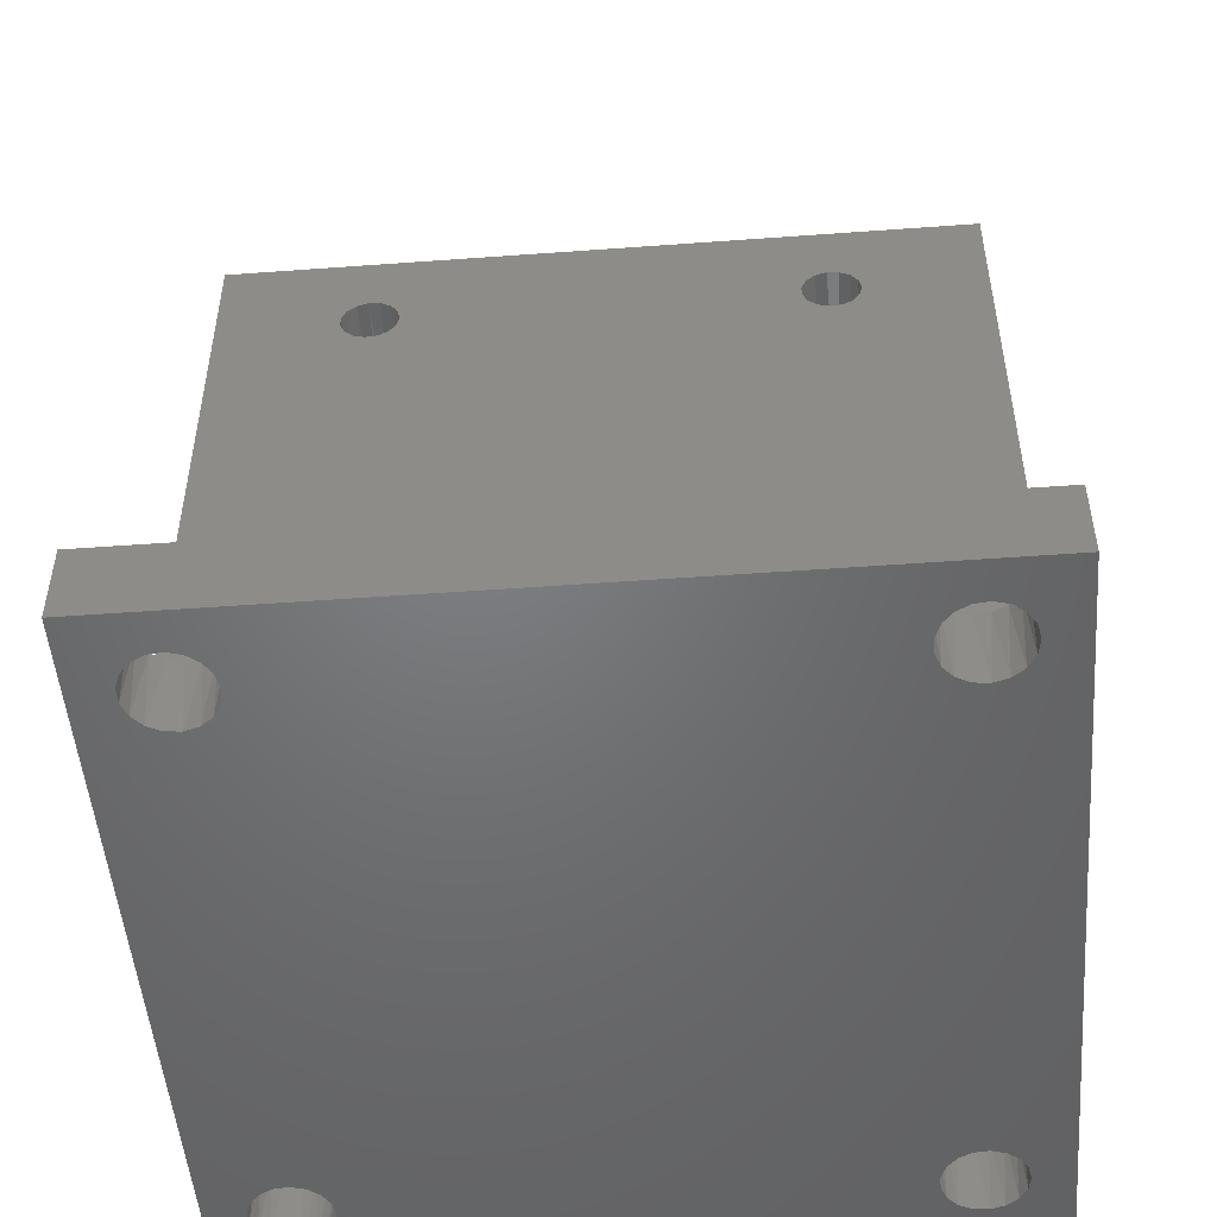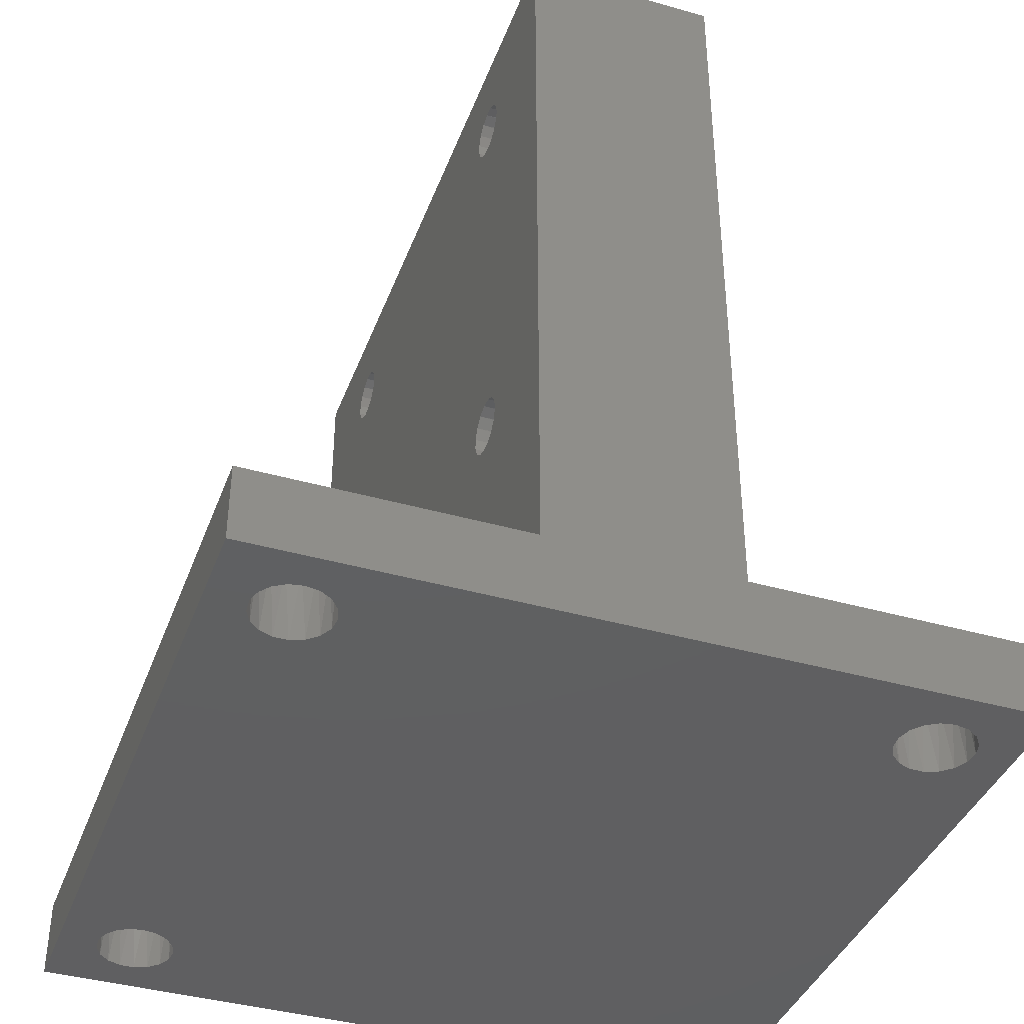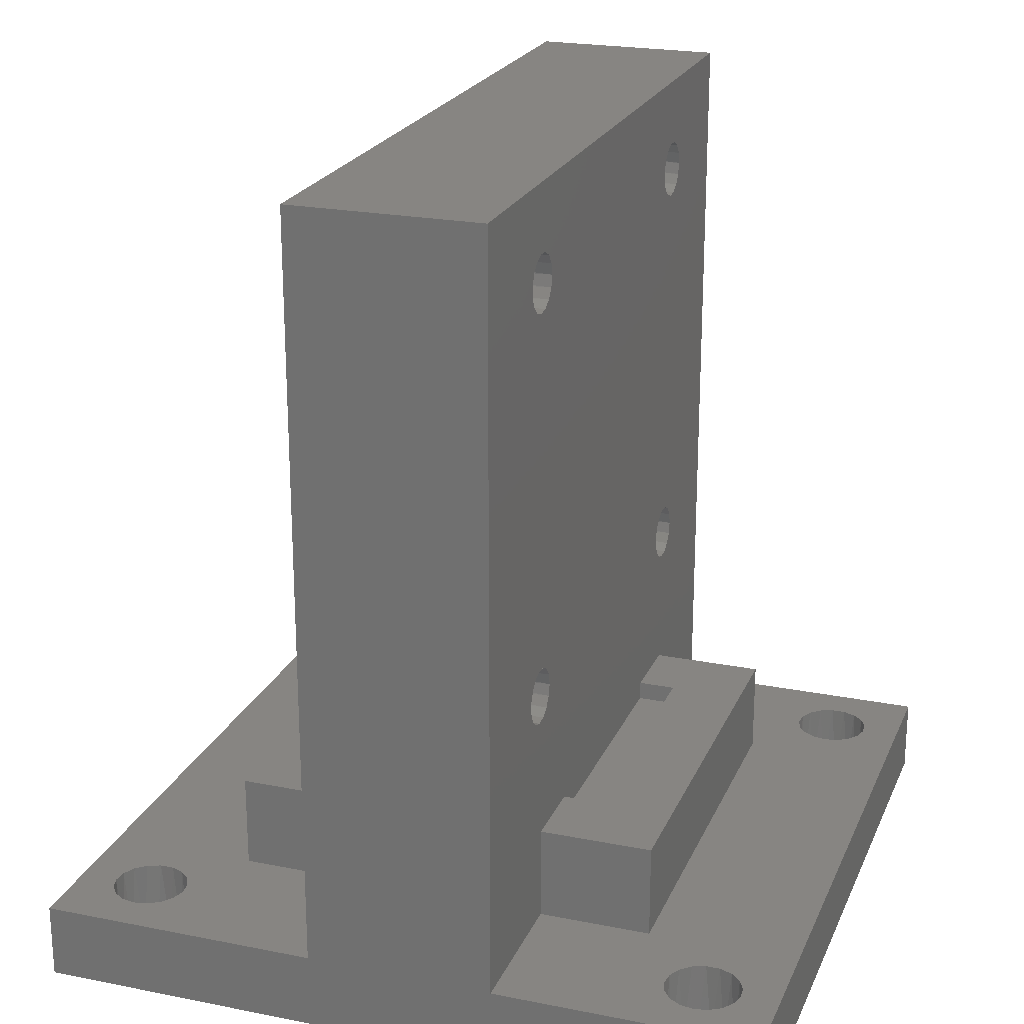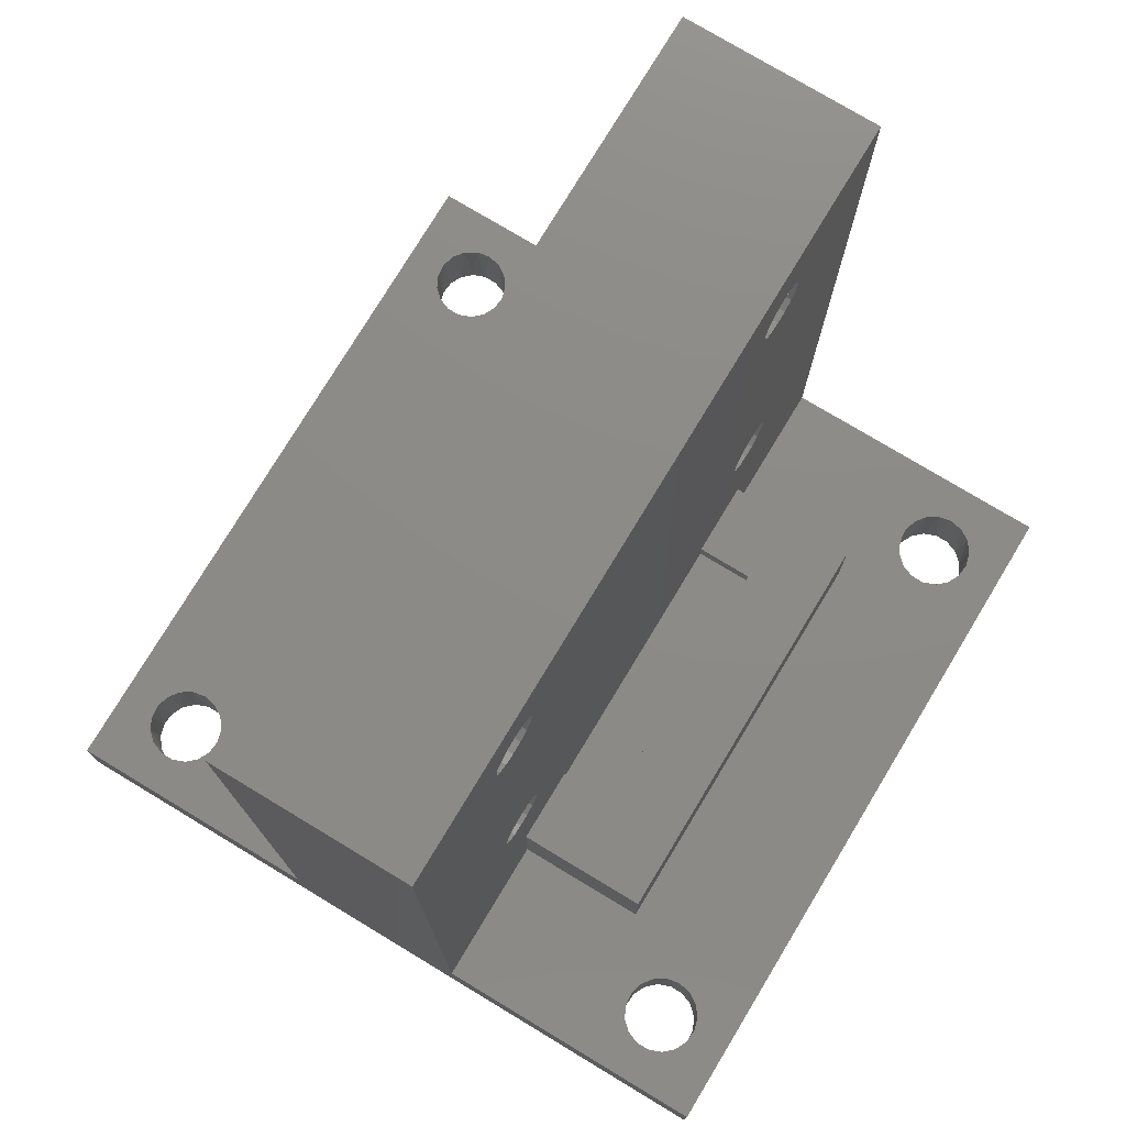
<metadata>
{"format":"stl","ext":"stl","renderer":"f3d","projection":"perspective","resolution":1024,"background":"white","views":[{"elev":-50.2,"azim":94.6,"up":"+Y"},{"elev":-39.8,"azim":160.5,"up":"+Y"},{"elev":22.3,"azim":19.0,"up":"+Y"},{"elev":76.4,"azim":-148.9,"up":"+Y"}]}
</metadata>
<code>
# stl→obj: 304 verts, 636 faces
v -52.07 20.82 -28.99
v -52.07 11.43 -25.4
v -52.07 21.59 -28.83
v -52.07 11.43 -6.858
v -52.07 21.19 -3.387
v -52.07 20.47 -3.065
v -52.07 19.94 -2.477
v -52.07 11.43 -1.778
v -52.07 19.7 -1.723
v -52.07 19.78 -0.9353
v -52.07 20.17 -0.2493
v -52.07 5.08 8.382
v -52.07 20.82 0.2163
v -52.07 21.59 0.381
v -52.07 22.36 0.2163
v -52.07 55.88 8.382
v -52.07 48.76 0.2163
v -52.07 49.53 0.381
v -52.07 50.3 0.2163
v -52.07 50.95 -0.2493
v -52.07 51.34 -0.9353
v -52.07 51.42 -1.723
v -52.07 55.88 -40.64
v -52.07 51.34 -30.15
v -52.07 51.42 -30.93
v -52.07 51.18 -31.69
v -52.07 50.65 -32.28
v -52.07 49.93 -32.6
v -52.07 49.13 -32.6
v -52.07 48.41 -32.28
v -52.07 22.71 -32.28
v -52.07 47.88 -31.69
v -52.07 23.24 -31.69
v -52.07 47.64 -30.93
v -52.07 23.48 -30.93
v -52.07 23.4 -30.15
v -52.07 20.17 -29.46
v -52.07 19.78 -30.15
v -52.07 11.43 -30.48
v -52.07 19.7 -30.93
v -52.07 19.94 -31.69
v -52.07 20.47 -32.28
v -52.07 5.08 -40.64
v -52.07 5.08 -30.48
v -52.07 21.19 -32.6
v -52.07 21.99 -32.6
v -52.07 47.72 -30.15
v -52.07 23.01 -29.46
v -52.07 48.11 -29.46
v -52.07 22.71 -3.065
v -52.07 48.41 -3.065
v -52.07 47.88 -2.477
v -52.07 23.24 -2.477
v -52.07 47.64 -1.723
v -52.07 23.48 -1.723
v -52.07 23.4 -0.9353
v -52.07 22.36 -28.99
v -52.07 21.99 -3.387
v -52.07 48.11 -0.2493
v -52.07 23.01 -0.2493
v -52.07 47.72 -0.9353
v -52.07 48.76 -28.99
v -52.07 49.13 -3.387
v -52.07 49.53 -28.83
v -52.07 49.93 -3.387
v -52.07 50.3 -28.99
v -52.07 50.65 -3.065
v -52.07 50.95 -29.46
v -52.07 51.18 -2.477
v -52.07 10.16 -25.4
v -52.07 10.16 -6.858
v -52.07 5.08 -1.778
v -39.37 22.36 -32.47
v -39.37 21.59 -32.64
v -39.37 5.08 -40.64
v -39.37 20.82 -32.47
v -39.37 20.17 -32.01
v -39.37 11.43 -30.48
v -39.37 19.78 -31.32
v -39.37 19.7 -30.53
v -39.37 19.94 -29.78
v -39.37 11.43 -25.4
v -39.37 20.47 -29.19
v -39.37 21.19 -28.87
v -39.37 21.59 -3.429
v -39.37 21.99 -28.87
v -39.37 22.36 -3.264
v -39.37 22.71 -29.19
v -39.37 23.01 -2.799
v -39.37 48.11 -2.799
v -39.37 47.72 -2.113
v -39.37 23.24 -29.78
v -39.37 47.88 -29.78
v -39.37 48.41 -29.19
v -39.37 48.76 -3.264
v -39.37 49.13 -28.87
v -39.37 49.53 -3.429
v -39.37 49.93 -28.87
v -39.37 50.3 -3.264
v -39.37 50.65 -29.19
v -39.37 50.95 -2.799
v -39.37 51.18 -29.78
v -39.37 51.34 -2.113
v -39.37 51.42 -30.53
v -39.37 55.88 8.382
v -39.37 55.88 -40.64
v -39.37 51.34 -31.32
v -39.37 50.95 -32.01
v -39.37 47.64 -30.53
v -39.37 23.48 -30.53
v -39.37 23.4 -31.32
v -39.37 47.72 -31.32
v -39.37 23.01 -32.01
v -39.37 48.11 -32.01
v -39.37 48.76 -32.47
v -39.37 49.53 -32.64
v -39.37 50.3 -32.47
v -39.37 23.4 -2.113
v -39.37 47.64 -1.325
v -39.37 23.48 -1.325
v -39.37 23.24 -0.5715
v -39.37 47.88 -0.5715
v -39.37 22.71 0.01718
v -39.37 48.41 0.01718
v -39.37 49.13 0.3394
v -39.37 49.93 0.3394
v -39.37 50.65 0.01718
v -39.37 51.18 -0.5715
v -39.37 51.42 -1.325
v -39.37 11.43 -6.858
v -39.37 20.82 -3.264
v -39.37 20.17 -2.799
v -39.37 19.78 -2.113
v -39.37 11.43 -1.778
v -39.37 19.7 -1.325
v -39.37 19.94 -0.5715
v -39.37 20.47 0.01718
v -39.37 5.08 8.382
v -39.37 5.08 -1.778
v -39.37 21.19 0.3394
v -39.37 21.99 0.3394
v -39.37 5.08 -30.48
v -39.37 10.16 -6.858
v -39.37 10.16 -25.4
v -60.96 5.08 -30.48
v -60.96 11.43 -30.48
v -63.51 5.08 -35.33
v -63.77 5.08 -34.43
v -71.12 5.08 -40.64
v -65.57 5.08 -38.06
v -64.7 5.08 -37.72
v -64.01 5.08 -37.09
v -71.12 5.08 8.382
v -68.48 5.08 2.607
v -68.31 5.08 -34.43
v -68.57 5.08 -35.33
v -65.12 5.08 5.67
v -66.04 5.08 5.842
v -66.96 5.08 5.67
v -60.96 5.08 -1.778
v -63.51 5.08 3.536
v -63.77 5.08 4.434
v -66.96 5.08 -33.19
v -66.51 5.08 0.8052
v -65.57 5.08 0.8052
v -65.12 5.08 -33.19
v -66.04 5.08 -33.02
v -67.38 5.08 1.142
v -67.75 5.08 -33.68
v -68.07 5.08 1.771
v -68.48 5.08 -36.26
v -68.07 5.08 -37.09
v -67.38 5.08 -37.72
v -66.51 5.08 -38.06
v -63.6 5.08 -36.26
v -64.33 5.08 -33.68
v -67.75 5.08 5.179
v -68.31 5.08 4.434
v -68.57 5.08 3.536
v -64.7 5.08 1.142
v -64.01 5.08 1.771
v -63.6 5.08 2.607
v -64.33 5.08 5.179
v -27.59 5.08 -33.19
v -31.75 5.08 -30.48
v -26.67 5.08 -33.02
v -31.75 5.08 -1.778
v -27.14 5.08 0.8052
v -28.01 5.08 1.142
v -28.7 5.08 1.771
v -29.11 5.08 2.607
v -29.2 5.08 3.536
v -28.94 5.08 4.434
v -28.38 5.08 5.179
v -27.59 5.08 5.67
v -21.59 5.08 8.382
v -26.67 5.08 5.842
v -25.75 5.08 5.67
v -24.96 5.08 5.179
v -24.4 5.08 4.434
v -24.14 5.08 3.536
v -24.23 5.08 2.607
v -21.59 5.08 -40.64
v -24.4 5.08 -34.43
v -24.14 5.08 -35.33
v -24.23 5.08 -36.26
v -24.64 5.08 -37.09
v -25.33 5.08 -37.72
v -26.2 5.08 -38.06
v -27.14 5.08 -38.06
v -28.01 5.08 -37.72
v -28.7 5.08 -37.09
v -29.11 5.08 -36.26
v -29.2 5.08 -35.33
v -28.94 5.08 -34.43
v -28.38 5.08 -33.68
v -24.64 5.08 1.771
v -24.96 5.08 -33.68
v -25.33 5.08 1.142
v -25.75 5.08 -33.19
v -26.2 5.08 0.8052
v -55.88 11.43 -25.4
v -55.88 10.16 -25.4
v -36.83 10.16 -25.4
v -36.83 11.43 -25.4
v -60.96 11.43 -1.778
v -31.75 11.43 -1.778
v -55.88 10.16 -6.858
v -36.83 10.16 -6.858
v -55.88 11.43 -6.858
v -36.83 11.43 -6.858
v -25.75 0 0.9335
v -26.67 0 0.762
v -27.59 0 0.9335
v -28.38 0 1.425
v -28.94 0 2.17
v -29.2 0 3.068
v -29.11 0 3.997
v -28.7 0 4.833
v -28.01 0 5.462
v -27.14 0 5.799
v -26.2 0 5.799
v -25.33 0 5.462
v -24.64 0 4.833
v -24.23 0 3.997
v -24.14 0 3.068
v -24.4 0 2.17
v -24.96 0 1.425
v -65.12 0 -37.93
v -66.04 0 -38.1
v -66.96 0 -37.93
v -67.75 0 -37.44
v -68.31 0 -36.69
v -68.57 0 -35.79
v -68.48 0 -34.86
v -68.07 0 -34.03
v -67.38 0 -33.4
v -66.51 0 -33.06
v -65.57 0 -33.06
v -64.7 0 -33.4
v -64.01 0 -34.03
v -63.6 0 -34.86
v -63.51 0 -35.79
v -63.77 0 -36.69
v -64.33 0 -37.44
v -25.75 0 -37.93
v -26.67 0 -38.1
v -27.59 0 -37.93
v -28.38 0 -37.44
v -28.94 0 -36.69
v -29.2 0 -35.79
v -29.11 0 -34.86
v -28.7 0 -34.03
v -28.01 0 -33.4
v -27.14 0 -33.06
v -26.2 0 -33.06
v -25.33 0 -33.4
v -24.64 0 -34.03
v -24.23 0 -34.86
v -24.14 0 -35.79
v -24.4 0 -36.69
v -24.96 0 -37.44
v -65.12 0 0.9335
v -66.04 0 0.762
v -66.96 0 0.9335
v -67.75 0 1.425
v -68.31 0 2.17
v -68.57 0 3.068
v -68.48 0 3.997
v -68.07 0 4.833
v -67.38 0 5.462
v -66.51 0 5.799
v -65.57 0 5.799
v -64.7 0 5.462
v -64.01 0 4.833
v -63.6 0 3.997
v -63.51 0 3.068
v -63.77 0 2.17
v -64.33 0 1.425
v -21.59 0 8.382
v -21.59 0 -40.64
v -71.12 0 8.382
v -71.12 0 -40.64
v -31.75 11.43 -30.48
f 1 2 3
f 3 2 4
f 3 4 5
f 5 4 6
f 6 4 7
f 7 4 8
f 7 8 9
f 9 8 10
f 10 8 11
f 11 8 12
f 11 12 13
f 13 12 14
f 14 12 15
f 15 12 16
f 15 16 17
f 17 16 18
f 18 16 19
f 19 16 20
f 20 16 21
f 21 16 22
f 22 16 23
f 22 23 24
f 24 23 25
f 25 23 26
f 26 23 27
f 27 23 28
f 28 23 29
f 29 23 30
f 30 23 31
f 30 31 32
f 32 31 33
f 32 33 34
f 34 33 35
f 34 35 36
f 1 37 2
f 2 37 38
f 2 38 39
f 39 38 40
f 39 40 41
f 41 42 39
f 39 42 43
f 39 43 44
f 42 45 43
f 43 45 46
f 43 46 23
f 23 46 31
f 34 36 47
f 47 36 48
f 47 48 49
f 49 48 50
f 49 50 51
f 51 50 52
f 52 50 53
f 52 53 54
f 54 53 55
f 54 55 56
f 48 57 50
f 50 57 58
f 58 57 3
f 58 3 5
f 17 59 15
f 15 59 60
f 60 59 61
f 60 61 56
f 56 61 54
f 49 51 62
f 62 51 63
f 62 63 64
f 64 63 65
f 64 65 66
f 66 65 67
f 66 67 68
f 68 67 69
f 68 69 24
f 24 69 22
f 70 71 2
f 2 71 4
f 8 72 12
f 73 74 75
f 75 74 76
f 75 76 77
f 75 77 78
f 78 77 79
f 78 79 80
f 80 81 78
f 78 81 82
f 82 81 83
f 82 83 84
f 82 84 85
f 85 84 86
f 85 86 87
f 87 86 88
f 87 88 89
f 89 88 90
f 89 90 91
f 92 93 88
f 88 93 94
f 88 94 90
f 90 94 95
f 95 94 96
f 95 96 97
f 97 96 98
f 97 98 99
f 99 98 100
f 99 100 101
f 101 100 102
f 101 102 103
f 103 102 104
f 103 104 105
f 105 104 106
f 106 104 107
f 106 107 108
f 93 92 109
f 109 92 110
f 109 110 111
f 109 111 112
f 112 111 113
f 112 113 114
f 114 113 73
f 114 73 115
f 115 73 106
f 115 106 116
f 116 106 117
f 117 106 108
f 106 73 75
f 89 91 118
f 118 91 119
f 118 119 120
f 120 119 121
f 121 119 122
f 121 122 123
f 123 122 124
f 123 124 105
f 105 124 125
f 105 125 126
f 126 127 105
f 105 127 128
f 105 128 129
f 129 103 105
f 82 85 130
f 130 85 131
f 130 131 132
f 132 133 130
f 130 133 134
f 134 133 135
f 134 135 136
f 136 137 134
f 134 137 138
f 134 138 139
f 137 140 138
f 138 140 141
f 138 141 105
f 105 141 123
f 78 142 75
f 143 144 130
f 130 144 82
f 23 16 106
f 106 16 105
f 44 145 39
f 39 145 146
f 44 43 145
f 145 43 147
f 145 147 148
f 149 150 43
f 43 150 151
f 43 151 152
f 153 154 149
f 149 154 155
f 149 155 156
f 12 157 153
f 153 157 158
f 153 158 159
f 72 160 12
f 12 160 161
f 12 161 162
f 145 163 160
f 160 163 164
f 160 164 165
f 166 167 145
f 145 167 163
f 164 163 168
f 168 163 169
f 168 169 170
f 170 169 155
f 170 155 154
f 156 171 149
f 149 171 172
f 149 172 173
f 173 174 149
f 149 174 150
f 152 175 43
f 43 175 147
f 148 176 145
f 145 176 166
f 159 177 153
f 153 177 178
f 153 178 179
f 179 154 153
f 165 180 160
f 160 180 181
f 160 181 182
f 182 161 160
f 162 183 12
f 12 183 157
f 184 185 186
f 186 185 187
f 186 187 188
f 188 187 189
f 189 187 190
f 190 187 191
f 191 187 192
f 192 187 138
f 192 138 193
f 193 138 194
f 194 138 195
f 195 138 196
f 195 196 197
f 197 196 198
f 198 196 199
f 199 196 200
f 200 196 201
f 201 196 202
f 202 196 203
f 202 203 204
f 204 203 205
f 205 203 206
f 206 203 207
f 207 203 208
f 208 203 209
f 209 203 210
f 210 203 75
f 210 75 211
f 211 75 212
f 212 75 213
f 213 75 185
f 213 185 214
f 214 185 215
f 215 185 216
f 216 185 184
f 202 204 217
f 217 204 218
f 217 218 219
f 219 218 220
f 219 220 221
f 221 220 186
f 221 186 188
f 75 142 185
f 187 139 138
f 2 222 70
f 70 222 223
f 144 224 82
f 82 224 225
f 8 226 72
f 72 226 160
f 139 187 134
f 134 187 227
f 71 70 228
f 228 70 223
f 144 143 224
f 224 143 229
f 2 39 222
f 222 39 146
f 222 146 226
f 222 226 230
f 230 226 8
f 230 8 4
f 71 228 4
f 4 228 230
f 130 231 143
f 143 231 229
f 232 221 233
f 233 221 188
f 233 188 234
f 234 188 189
f 234 189 235
f 235 189 190
f 235 190 236
f 236 190 191
f 236 191 237
f 237 191 192
f 237 192 238
f 238 192 193
f 238 193 239
f 239 193 194
f 239 194 240
f 240 194 195
f 240 195 241
f 241 195 197
f 241 197 242
f 242 197 198
f 242 198 243
f 243 198 199
f 243 199 244
f 244 199 200
f 244 200 245
f 245 200 201
f 245 201 246
f 246 201 202
f 246 202 247
f 247 202 217
f 247 217 248
f 248 217 219
f 248 219 232
f 232 219 221
f 249 150 250
f 250 150 174
f 250 174 251
f 251 174 173
f 251 173 252
f 252 173 172
f 252 172 253
f 253 172 171
f 253 171 254
f 254 171 156
f 254 156 255
f 255 156 155
f 255 155 256
f 256 155 169
f 256 169 257
f 257 169 163
f 257 163 258
f 258 163 167
f 258 167 259
f 259 167 166
f 259 166 260
f 260 166 176
f 260 176 261
f 261 176 148
f 261 148 262
f 262 148 147
f 262 147 263
f 263 147 175
f 263 175 264
f 264 175 152
f 264 152 265
f 265 152 151
f 265 151 249
f 249 151 150
f 266 209 267
f 267 209 210
f 267 210 268
f 268 210 211
f 268 211 269
f 269 211 212
f 269 212 270
f 270 212 213
f 270 213 271
f 271 213 214
f 271 214 272
f 272 214 215
f 272 215 273
f 273 215 216
f 273 216 274
f 274 216 184
f 274 184 275
f 275 184 186
f 275 186 276
f 276 186 220
f 276 220 277
f 277 220 218
f 277 218 278
f 278 218 204
f 278 204 279
f 279 204 205
f 279 205 280
f 280 205 206
f 280 206 281
f 281 206 207
f 281 207 282
f 282 207 208
f 282 208 266
f 266 208 209
f 283 165 284
f 284 165 164
f 284 164 285
f 285 164 168
f 285 168 286
f 286 168 170
f 286 170 287
f 287 170 154
f 287 154 288
f 288 154 179
f 288 179 289
f 289 179 178
f 289 178 290
f 290 178 177
f 290 177 291
f 291 177 159
f 291 159 292
f 292 159 158
f 292 158 293
f 293 158 157
f 293 157 294
f 294 157 183
f 294 183 295
f 295 183 162
f 295 162 296
f 296 162 161
f 296 161 297
f 297 161 182
f 297 182 298
f 298 182 181
f 298 181 299
f 299 181 180
f 299 180 283
f 283 180 165
f 300 301 196
f 196 301 203
f 153 302 12
f 12 302 300
f 12 300 138
f 138 300 196
f 105 16 138
f 138 16 12
f 303 302 149
f 149 302 153
f 303 43 301
f 301 43 75
f 301 75 203
f 303 149 43
f 23 106 43
f 43 106 75
f 187 185 227
f 227 185 304
f 78 304 142
f 142 304 185
f 224 229 225
f 225 229 231
f 228 223 230
f 230 223 222
f 145 160 146
f 146 160 226
f 82 225 78
f 78 225 304
f 304 225 227
f 227 225 231
f 227 231 134
f 134 231 130
f 301 249 303
f 303 249 250
f 303 250 251
f 300 279 301
f 301 279 280
f 301 280 281
f 302 241 300
f 300 241 242
f 300 242 243
f 303 255 302
f 302 255 287
f 302 287 288
f 234 275 233
f 233 275 276
f 233 276 232
f 232 276 277
f 232 277 248
f 248 277 278
f 248 278 247
f 247 278 279
f 247 279 300
f 275 234 274
f 274 234 235
f 274 235 273
f 273 235 299
f 273 299 261
f 261 299 260
f 260 299 283
f 260 283 259
f 259 283 284
f 259 284 258
f 258 284 285
f 258 285 257
f 257 285 286
f 257 286 256
f 256 286 287
f 256 287 255
f 299 235 298
f 298 235 236
f 298 236 297
f 297 236 237
f 297 237 296
f 296 237 238
f 296 238 295
f 295 238 239
f 295 239 294
f 294 239 240
f 294 240 293
f 293 240 241
f 293 241 302
f 243 244 300
f 300 244 245
f 300 245 246
f 246 247 300
f 251 252 303
f 303 252 253
f 303 253 254
f 254 255 303
f 273 261 272
f 272 261 262
f 272 262 271
f 271 262 263
f 271 263 270
f 270 263 264
f 270 264 269
f 269 264 265
f 269 265 268
f 268 265 249
f 268 249 301
f 266 267 301
f 301 267 268
f 281 282 301
f 301 282 266
f 288 289 302
f 302 289 290
f 302 290 291
f 291 292 302
f 302 292 293
f 57 86 3
f 3 86 84
f 3 84 1
f 1 84 83
f 1 83 37
f 37 83 81
f 37 81 38
f 38 81 80
f 38 80 40
f 40 80 79
f 40 79 41
f 41 79 77
f 41 77 42
f 42 77 76
f 42 76 45
f 45 76 74
f 45 74 46
f 46 74 73
f 46 73 31
f 31 73 113
f 31 113 33
f 33 113 111
f 33 111 35
f 35 111 110
f 35 110 36
f 36 110 92
f 36 92 48
f 48 92 88
f 48 88 57
f 57 88 86
f 19 126 18
f 18 126 125
f 18 125 17
f 17 125 124
f 17 124 59
f 59 124 122
f 59 122 61
f 61 122 119
f 61 119 54
f 54 119 91
f 54 91 52
f 52 91 90
f 52 90 51
f 51 90 95
f 51 95 63
f 63 95 97
f 63 97 65
f 65 97 99
f 65 99 67
f 67 99 101
f 67 101 69
f 69 101 103
f 69 103 22
f 22 103 129
f 22 129 21
f 21 129 128
f 21 128 20
f 20 128 127
f 20 127 19
f 19 127 126
f 66 98 64
f 64 98 96
f 64 96 62
f 62 96 94
f 62 94 49
f 49 94 93
f 49 93 47
f 47 93 109
f 47 109 34
f 34 109 112
f 34 112 32
f 32 112 114
f 32 114 30
f 30 114 115
f 30 115 29
f 29 115 116
f 29 116 28
f 28 116 117
f 28 117 27
f 27 117 108
f 27 108 26
f 26 108 107
f 26 107 25
f 25 107 104
f 25 104 24
f 24 104 102
f 24 102 68
f 68 102 100
f 68 100 66
f 66 100 98
f 15 141 14
f 14 141 140
f 14 140 13
f 13 140 137
f 13 137 11
f 11 137 136
f 11 136 10
f 10 136 135
f 10 135 9
f 9 135 133
f 9 133 7
f 7 133 132
f 7 132 6
f 6 132 131
f 6 131 5
f 5 131 85
f 5 85 58
f 58 85 87
f 58 87 50
f 50 87 89
f 50 89 53
f 53 89 118
f 53 118 55
f 55 118 120
f 55 120 56
f 56 120 121
f 56 121 60
f 60 121 123
f 60 123 15
f 15 123 141

</code>
